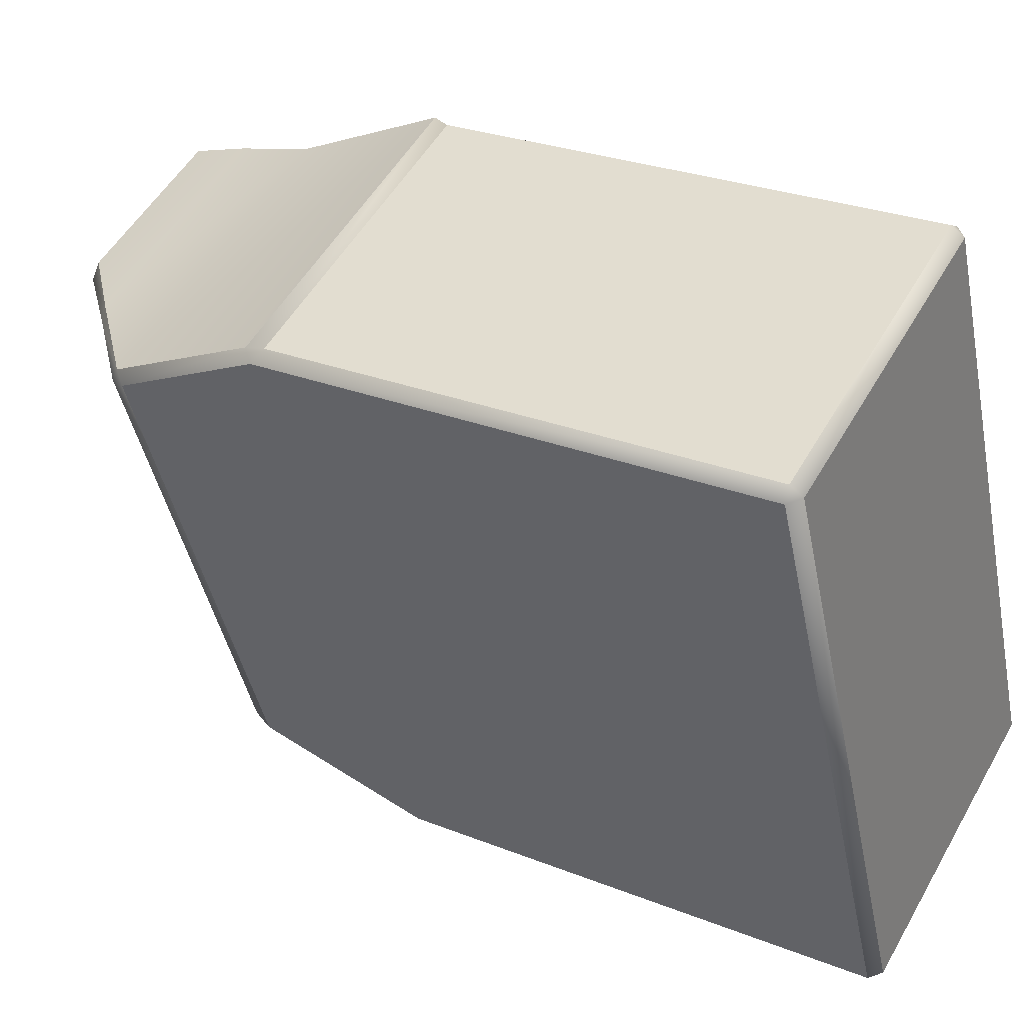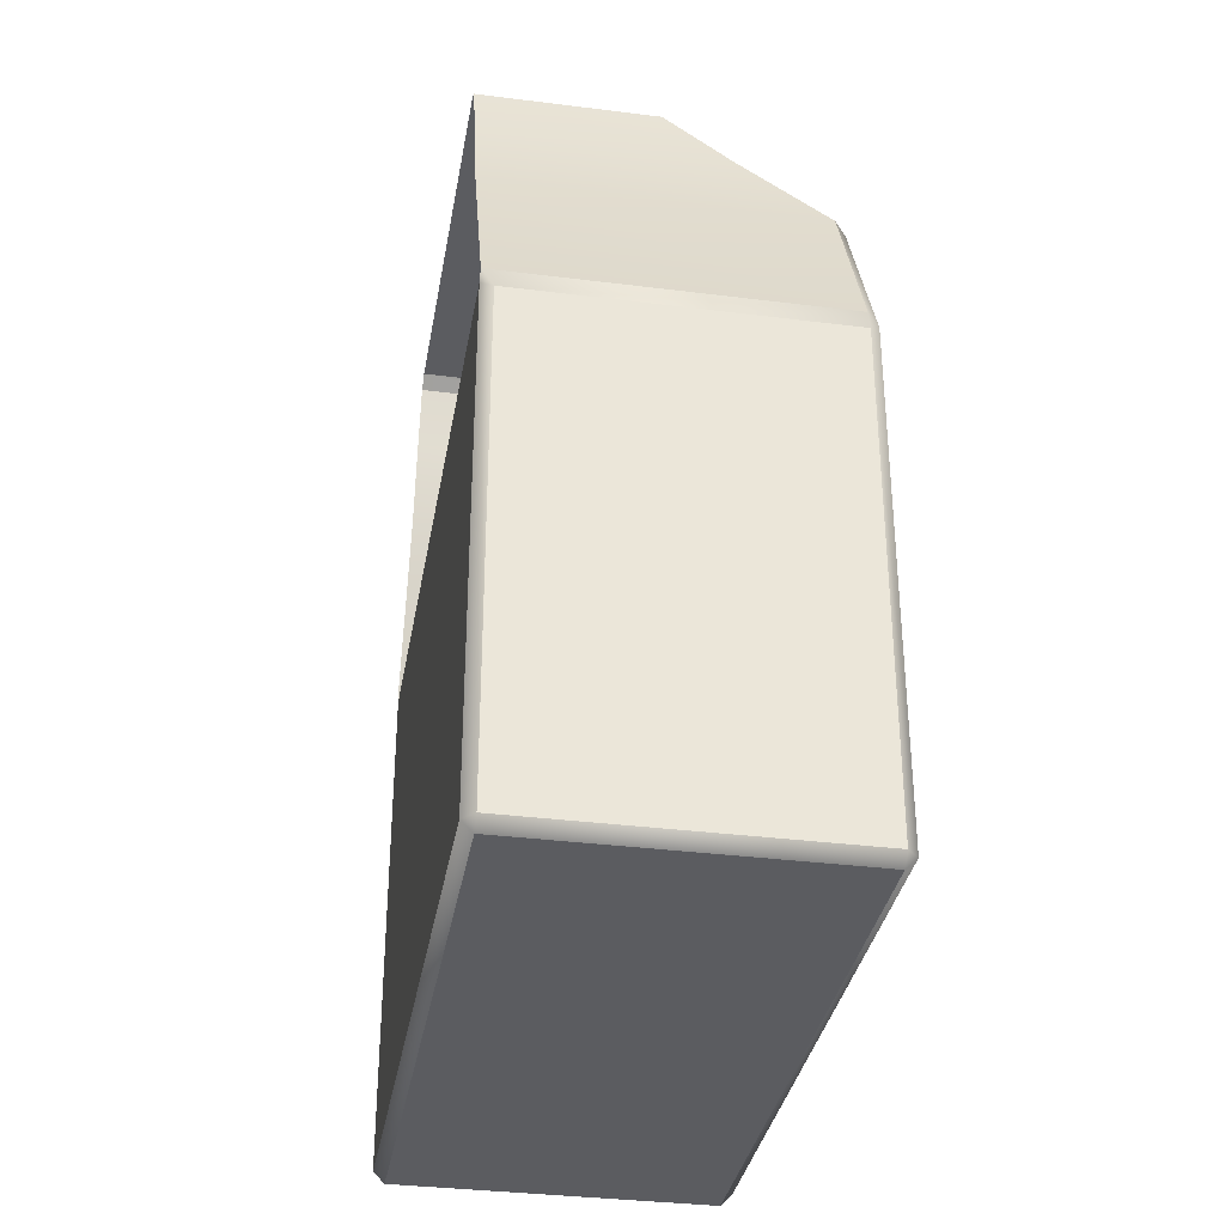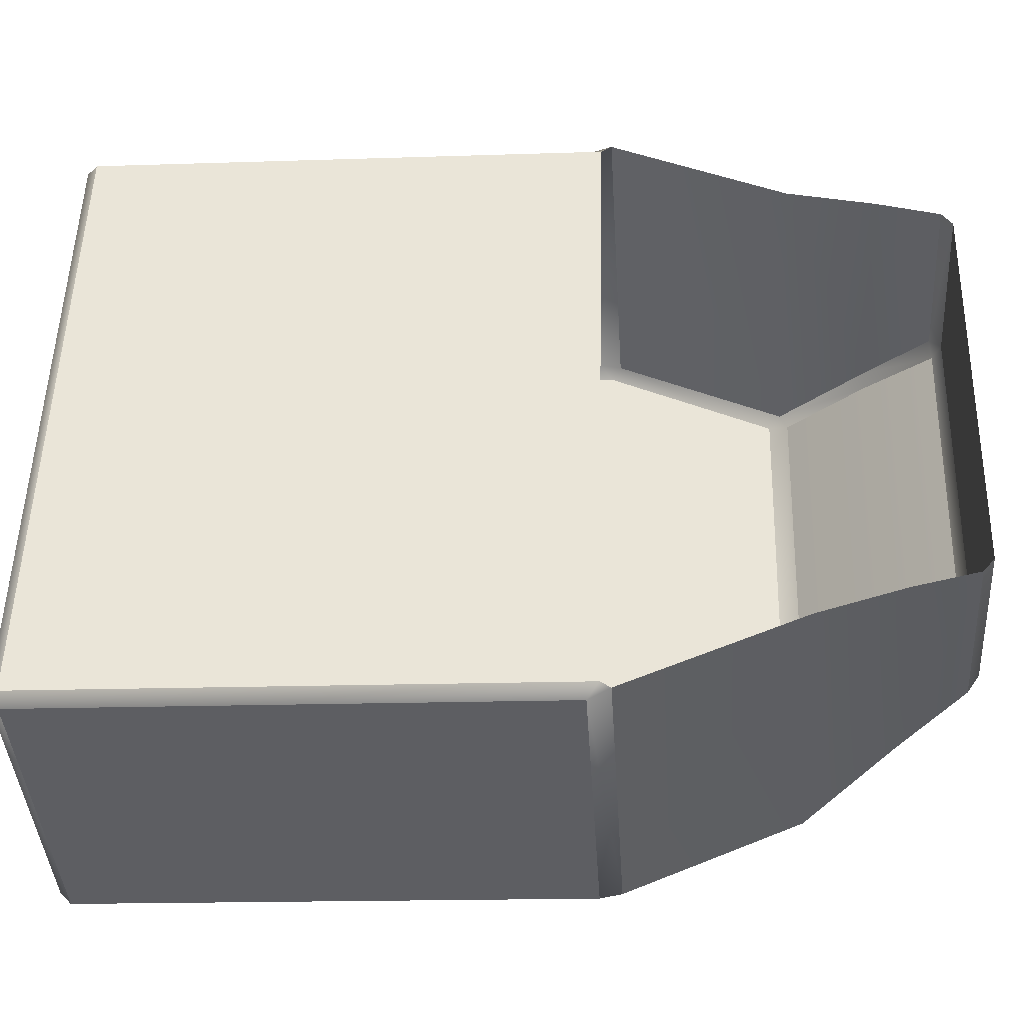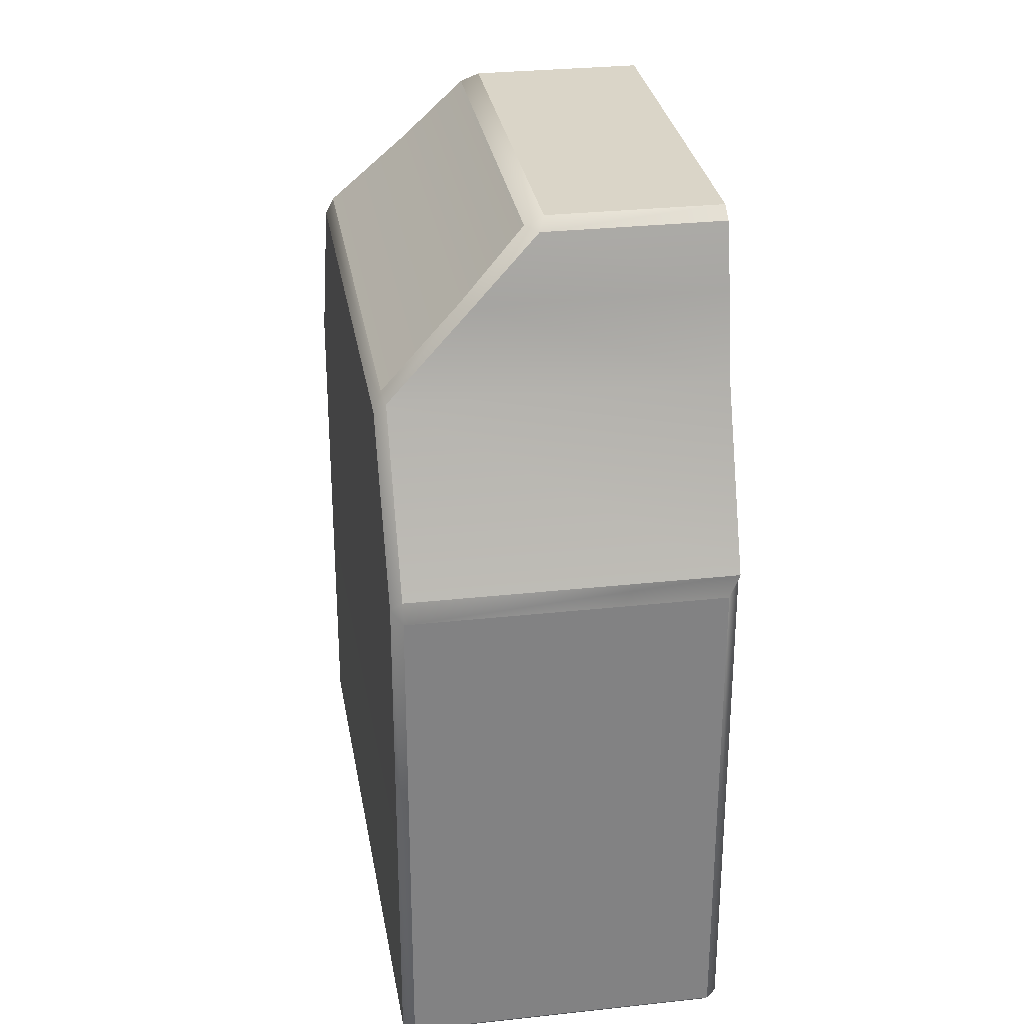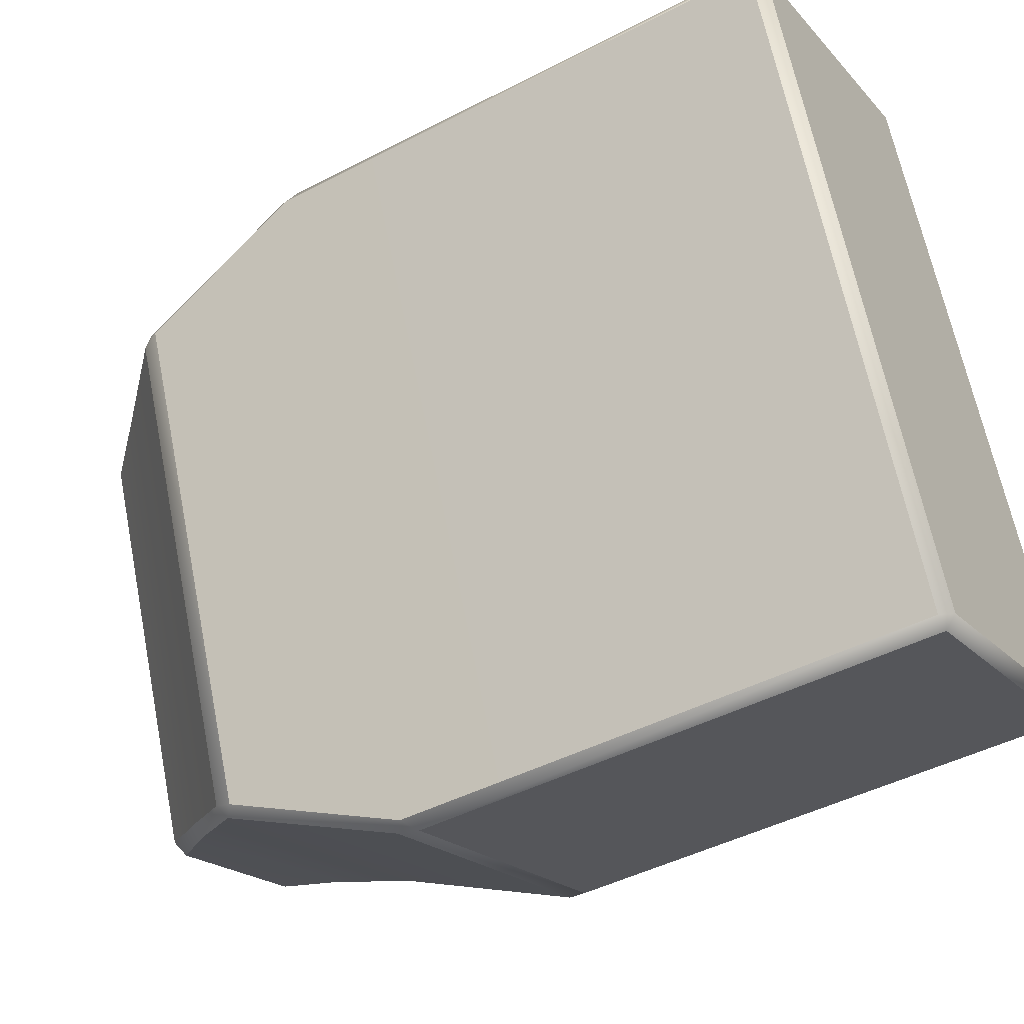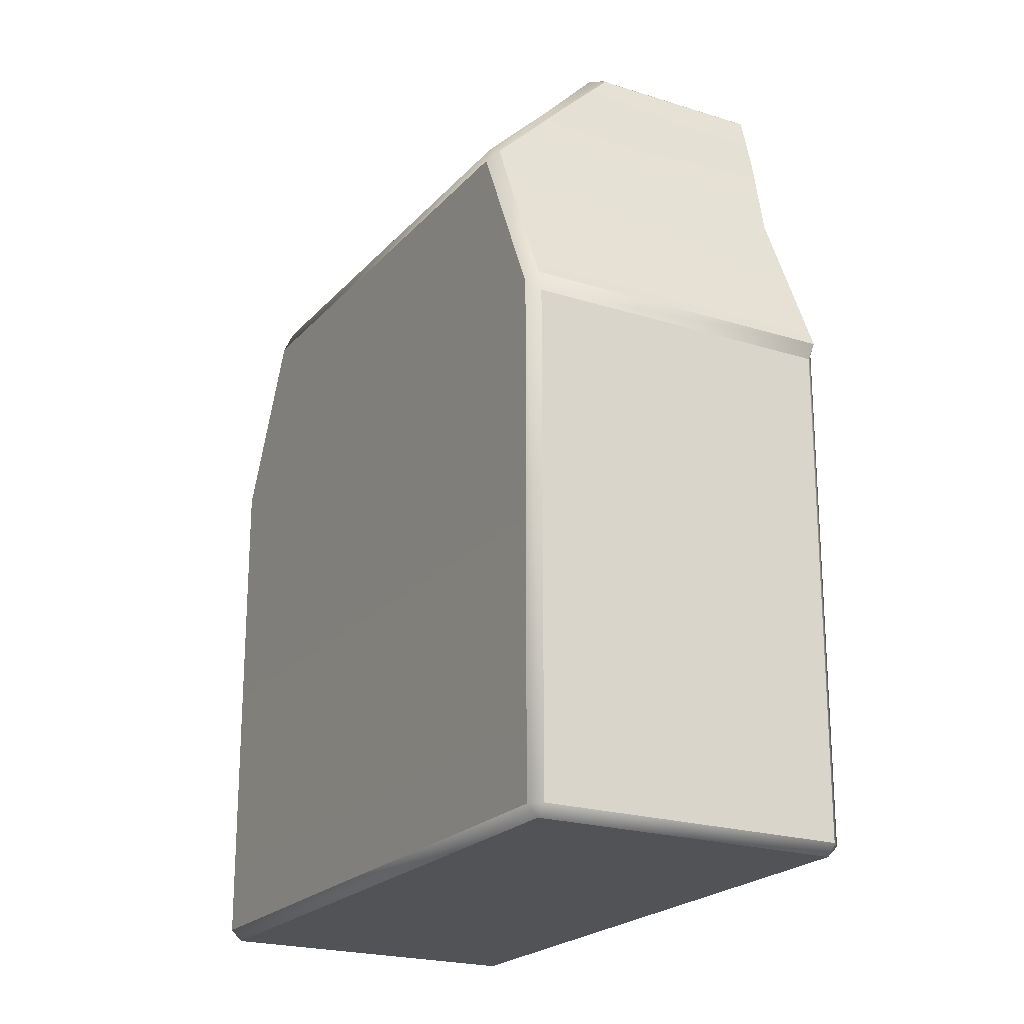
<metadata>
{"format":"obj","ext":"obj","renderer":"f3d","projection":"perspective","resolution":1024,"background":"white","views":[{"elev":26.9,"azim":-58.2,"up":"+Z"},{"elev":-34.5,"azim":148.1,"up":"+Y"},{"elev":-17.5,"azim":93.8,"up":"+Z"},{"elev":29.4,"azim":-31.4,"up":"+Y"},{"elev":-45.2,"azim":-59.0,"up":"+Z"},{"elev":-21.6,"azim":-51.5,"up":"+Y"}]}
</metadata>
<code>
o Bistro_Research_Exterior_paris_building_11_5855
v -3.724 13.1 25.43
v -3.733 13.08 25.41
v -3.721 13.11 25.42
v -4.083 13.11 26.31
v -4.101 13.08 26.31
v -4.08 13.1 26.3
v -4.118 13.48 25.43
v -4.208 13.37 25.36
v -4.364 13.48 26.03
v -4.476 13.37 26.01
v -3.791 13.58 25.59
v -4.02 13.58 25.5
v -4.016 13.58 26.14
v -4.244 13.58 26.05
v -4.044 13.57 25.49
v -4.27 13.57 26.04
v -3.739 12.34 25.42
v -4.095 12.34 26.29
v -4.163 12.34 25.25
v -4.512 12.34 26.12
v -4.157 13.08 25.23
v -4.157 12.36 25.23
v -3.733 12.36 25.41
v -3.724 12.36 25.43
v -4.08 12.36 26.3
v -4.518 13.08 26.13
v -4.101 12.36 26.31
v -4.518 12.36 26.13
v -4.527 12.36 26.11
v -4.178 12.36 25.24
v -4.178 13.1 25.24
v -4.516 13.11 26.13
v -4.478 13.36 26.03
v -4.043 13.36 26.21
v -4.355 13.48 26.05
v -4.033 13.48 26.18
v -4.26 13.57 26.06
v -4.024 13.57 26.16
v -4.02 13.57 25.48
v -3.784 13.57 25.57
v -4.097 13.48 25.42
v -3.775 13.48 25.55
v -4.197 13.36 25.34
v -3.761 13.36 25.52
v -4.159 13.11 25.24
v -4.527 13.1 26.11
v -4.215 13.34 25.34
v -4.489 13.34 26.01
f 1 2 3
f 4 5 6
f 7 8 9
f 8 10 9
f 11 12 13
f 12 14 13
f 15 7 16
f 7 9 16
f 17 18 19
f 18 20 19
f 21 2 22
f 2 23 22
f 1 6 24
f 6 25 24
f 5 26 27
f 26 28 27
f 20 29 19
f 29 30 19
f 31 21 30
f 21 22 30
f 6 5 25
f 5 27 25
f 32 4 33
f 4 34 33
f 33 34 35
f 34 36 35
f 35 36 37
f 36 38 37
f 39 40 41
f 40 42 41
f 41 42 43
f 42 44 43
f 43 44 45
f 44 3 45
f 24 17 23
f 1 24 23
f 2 1 23
f 10 33 9
f 33 35 9
f 9 35 16
f 35 37 16
f 38 13 37
f 13 14 37
f 37 14 16
f 15 16 14
f 12 15 14
f 11 40 12
f 40 39 12
f 15 12 39
f 15 39 7
f 39 41 7
f 7 41 8
f 41 43 8
f 17 24 18
f 24 25 18
f 27 18 25
f 18 27 20
f 27 28 20
f 29 20 28
f 46 29 28
f 26 46 28
f 46 26 32
f 4 32 26
f 5 4 26
f 45 21 31
f 21 45 2
f 45 3 2
f 22 19 30
f 19 22 17
f 22 23 17
f 43 45 31
f 47 43 31
f 43 47 8
f 10 8 47
f 48 10 47
f 48 33 10
f 32 33 48
f 46 32 48
f 47 31 48
f 31 46 48
f 46 31 29
f 31 30 29

</code>
